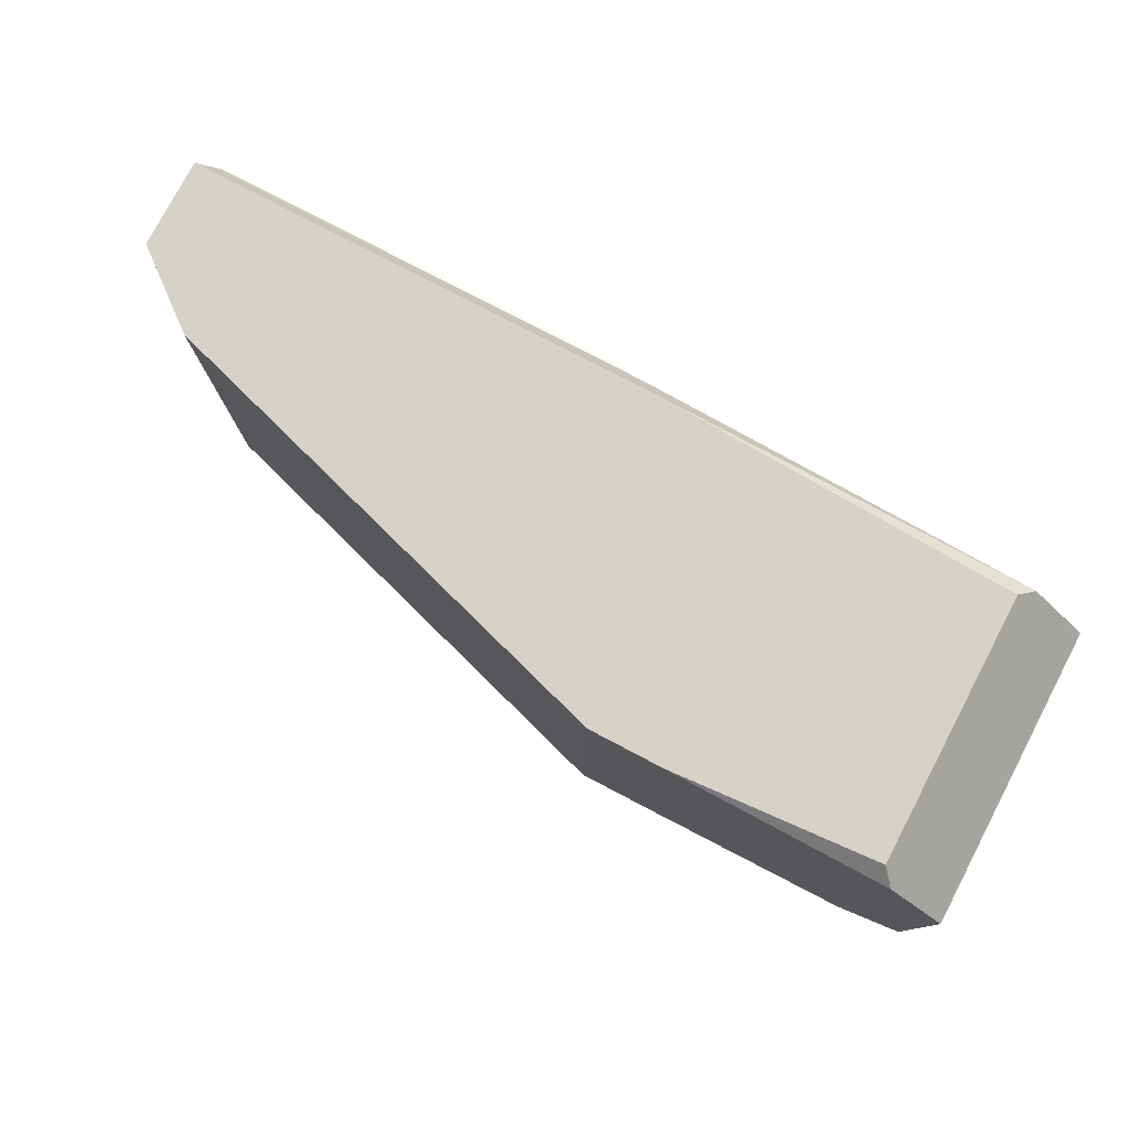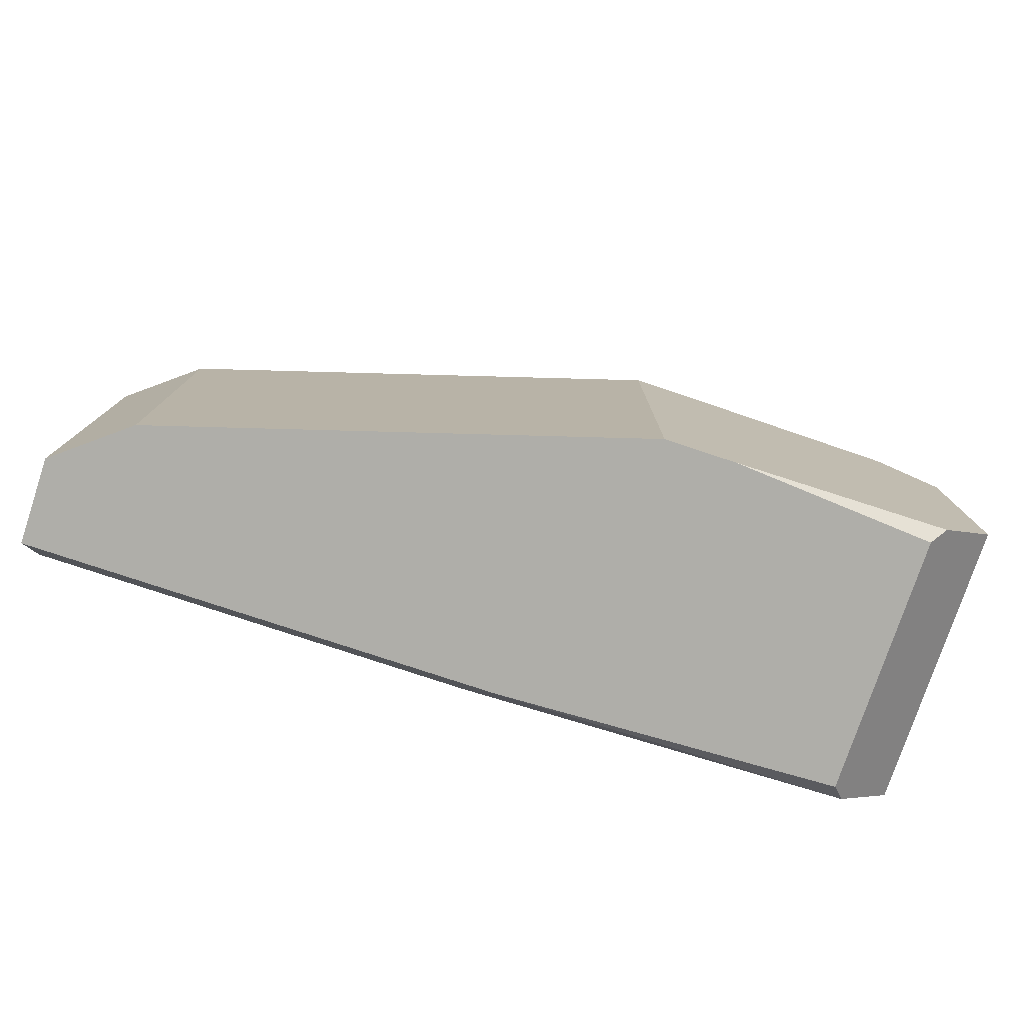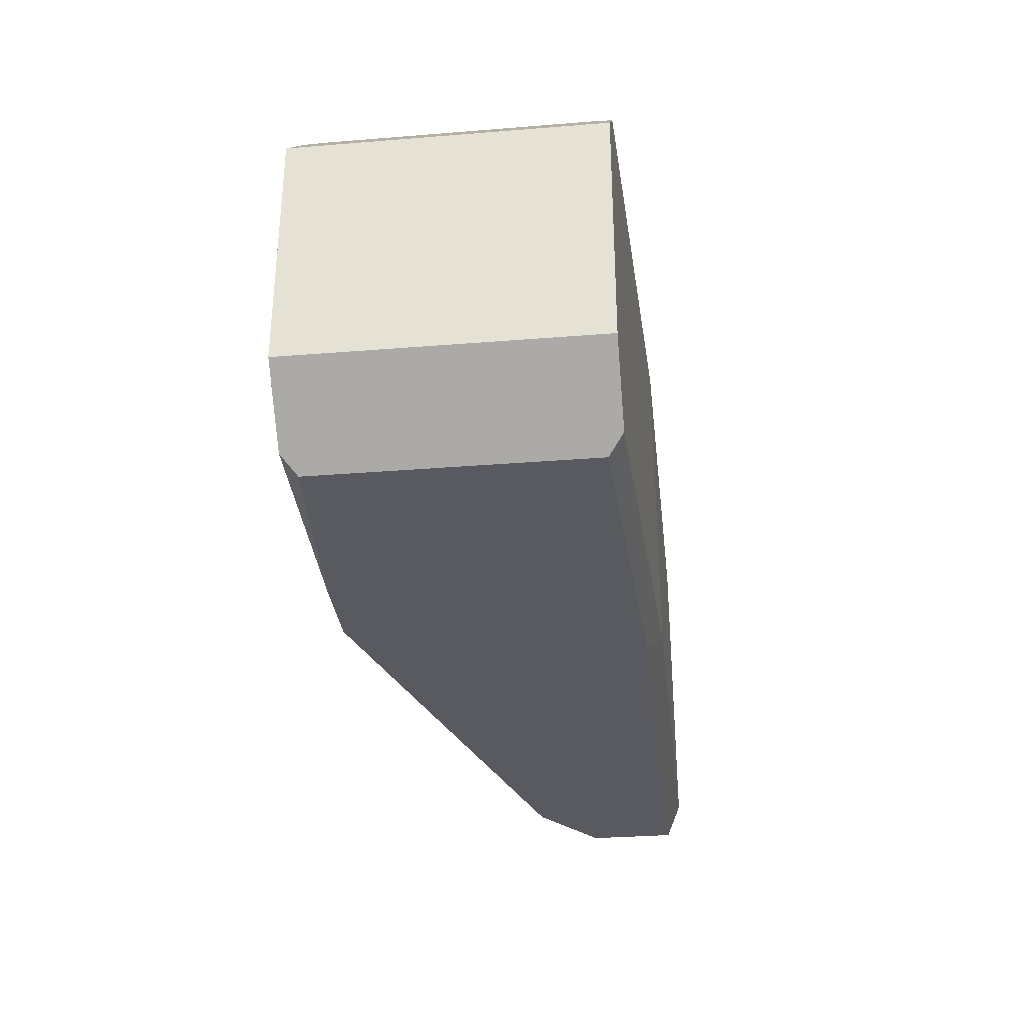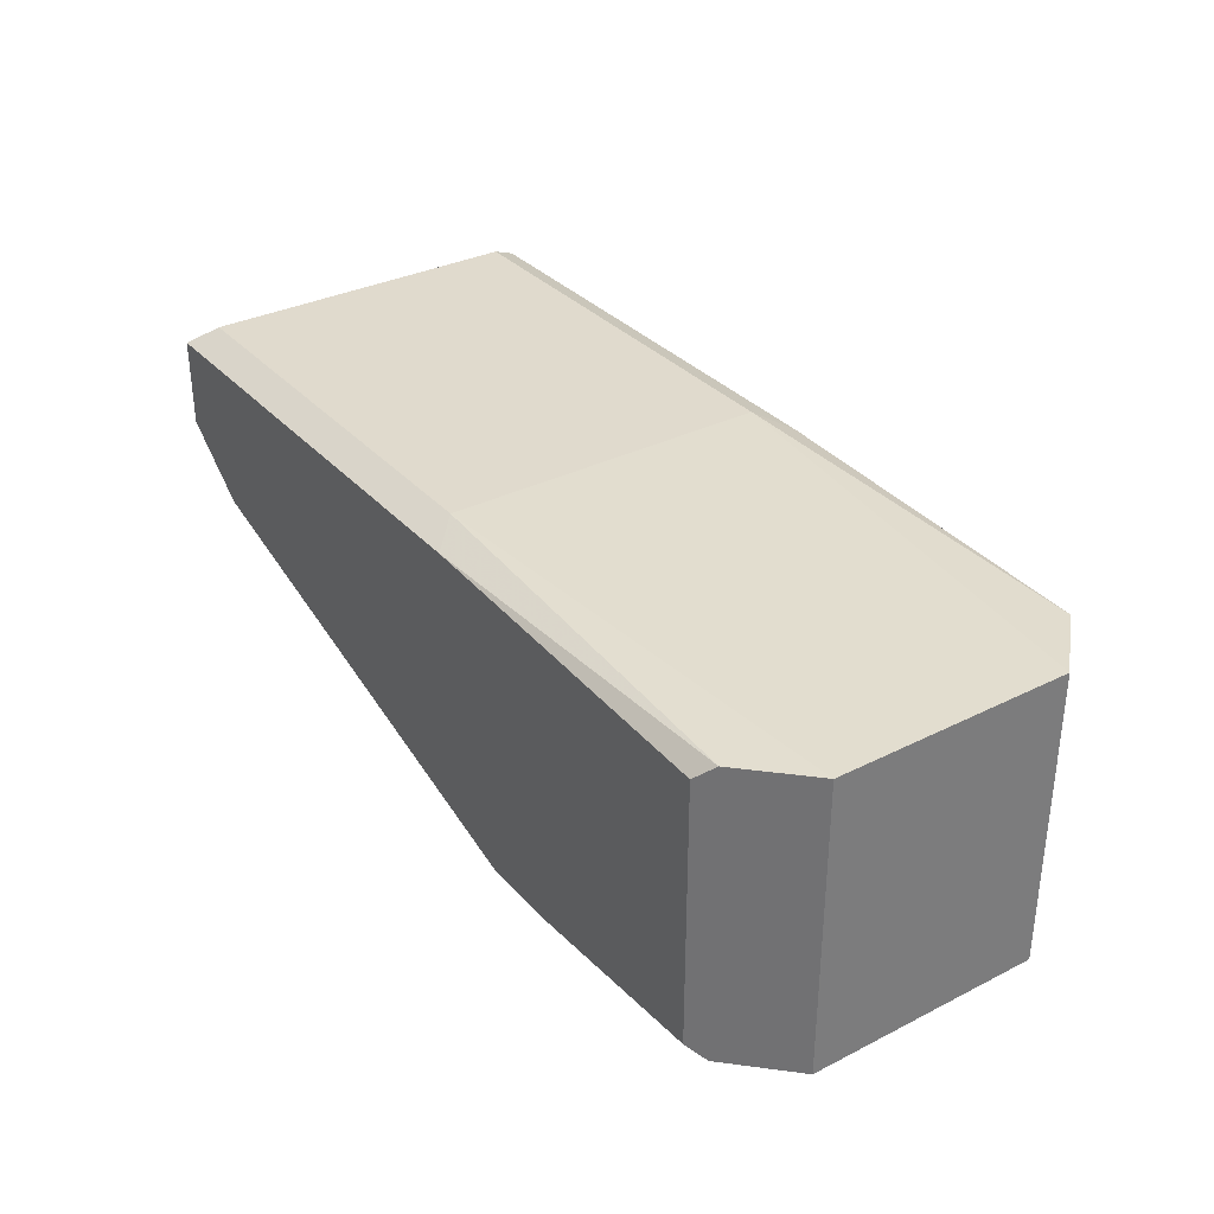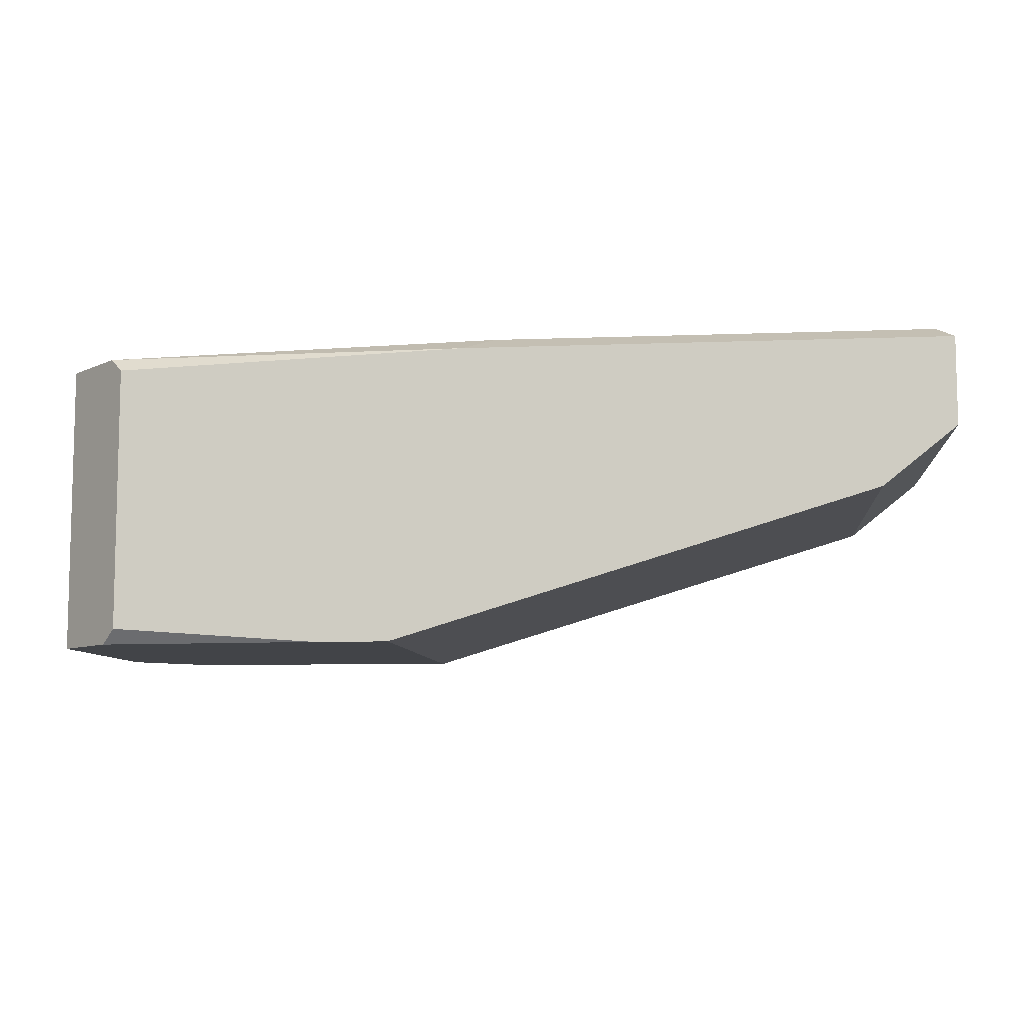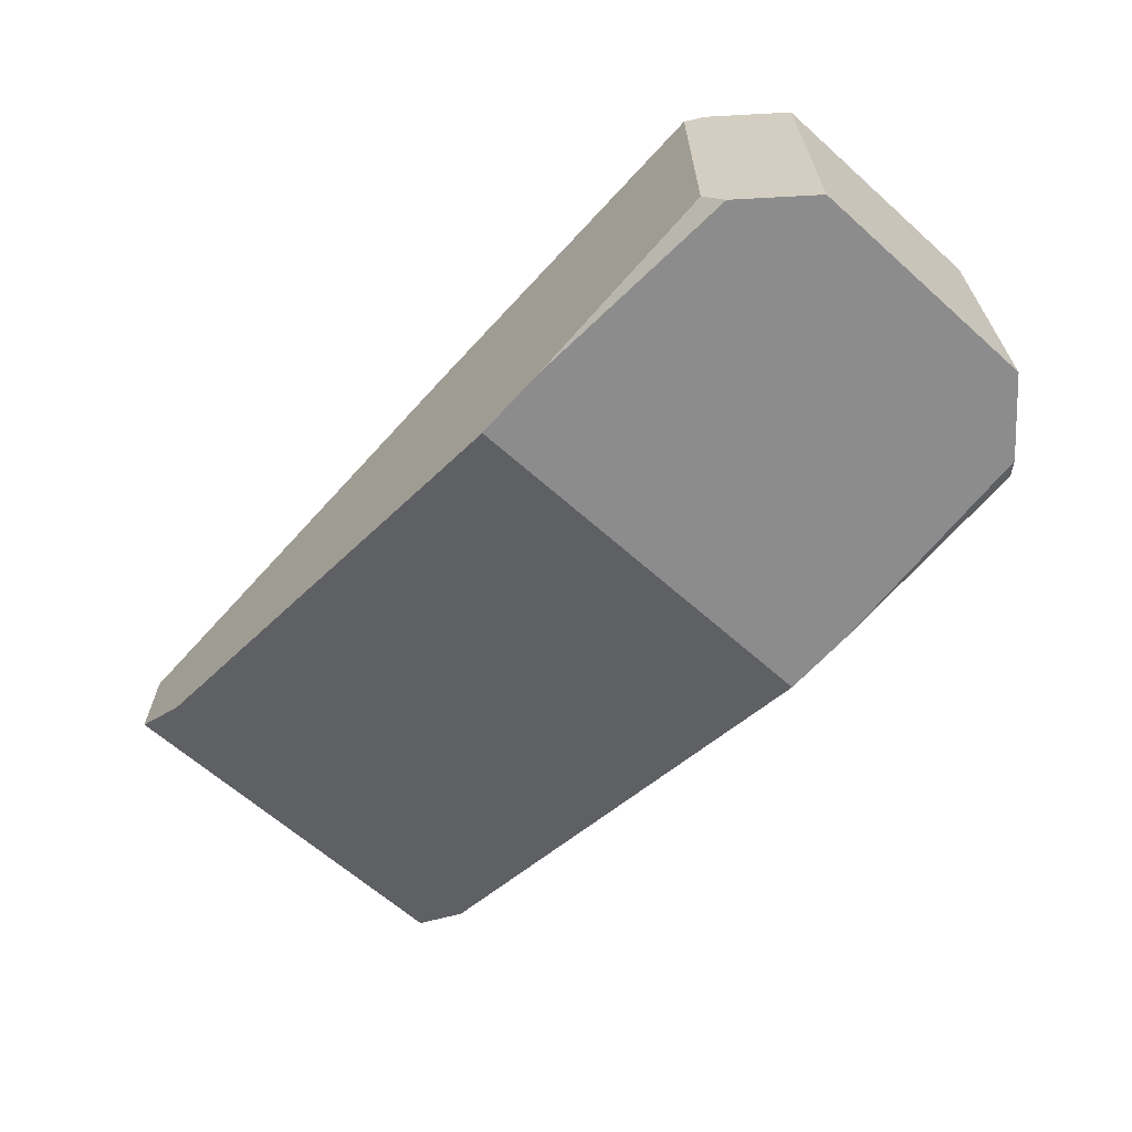
<metadata>
{"format":"obj","ext":"obj","renderer":"f3d","projection":"perspective","resolution":1024,"background":"white","views":[{"elev":78.2,"azim":-152.3,"up":"+Y"},{"elev":-77.5,"azim":161.6,"up":"+Y"},{"elev":-31.9,"azim":-83.5,"up":"+Y"},{"elev":33.0,"azim":-124.7,"up":"+Z"},{"elev":-8.1,"azim":6.1,"up":"+Z"},{"elev":-64.2,"azim":-131.9,"up":"+Z"}]}
</metadata>
<code>
v 0.054 -0.017 0.021
v 0.024 -0.017 0.021
v 0.054 0.005 0.021
v 0.024 0.005 0.021
v 0.022 -0.019 0.02
v 0.022 0.007 0.02
v -0.003 -0.018 0.02
v 0.012 -0.019 1.215e-10
v -0.007 -0.014 0.02
v 0.012 0.007 1.215e-10
v 0.055 0.007 0.02
v 0.055 -0.019 0.02
v -0.007 0.002 0.02
v 0.017 0.007 1.215e-10
v 0.055 0.007 0.014
v 0.05 0.007 0.01
v 0.017 -0.019 1.215e-10
v 0.05 -0.019 0.01
v 0.055 -0.019 0.014
v -0.002 -0.019 0.019
v -0.002 -0.019 0.001
v -0.002 0.007 0.001
v -0.002 0.007 0.019
v -0.003 -0.018 1.215e-10
v -0.007 -0.014 1.215e-10
v -0.007 0.002 1.215e-10
v -0.003 0.006 1.215e-10
v -0.003 0.006 0.02
f 16 18 17
f 16 17 14
f 19 18 16
f 19 16 15
f 20 7 24
f 20 24 21
f 9 7 2
f 9 13 26
f 9 26 25
f 9 25 24
f 9 24 7
f 11 12 19
f 11 19 15
f 4 13 9
f 4 9 2
f 4 3 11
f 4 11 6
f 10 27 22
f 10 22 23
f 10 23 6
f 10 6 11
f 10 11 15
f 10 15 16
f 10 16 14
f 8 24 25
f 8 25 26
f 8 26 27
f 8 27 10
f 8 10 14
f 8 14 17
f 8 21 24
f 5 20 21
f 5 21 8
f 5 8 17
f 5 17 18
f 5 18 19
f 5 19 12
f 5 2 7
f 5 7 20
f 1 2 5
f 1 5 12
f 1 12 11
f 1 11 3
f 1 3 4
f 1 4 2
f 28 4 6
f 28 6 23
f 28 23 22
f 28 22 27
f 28 27 26
f 28 26 13
f 28 13 4

</code>
